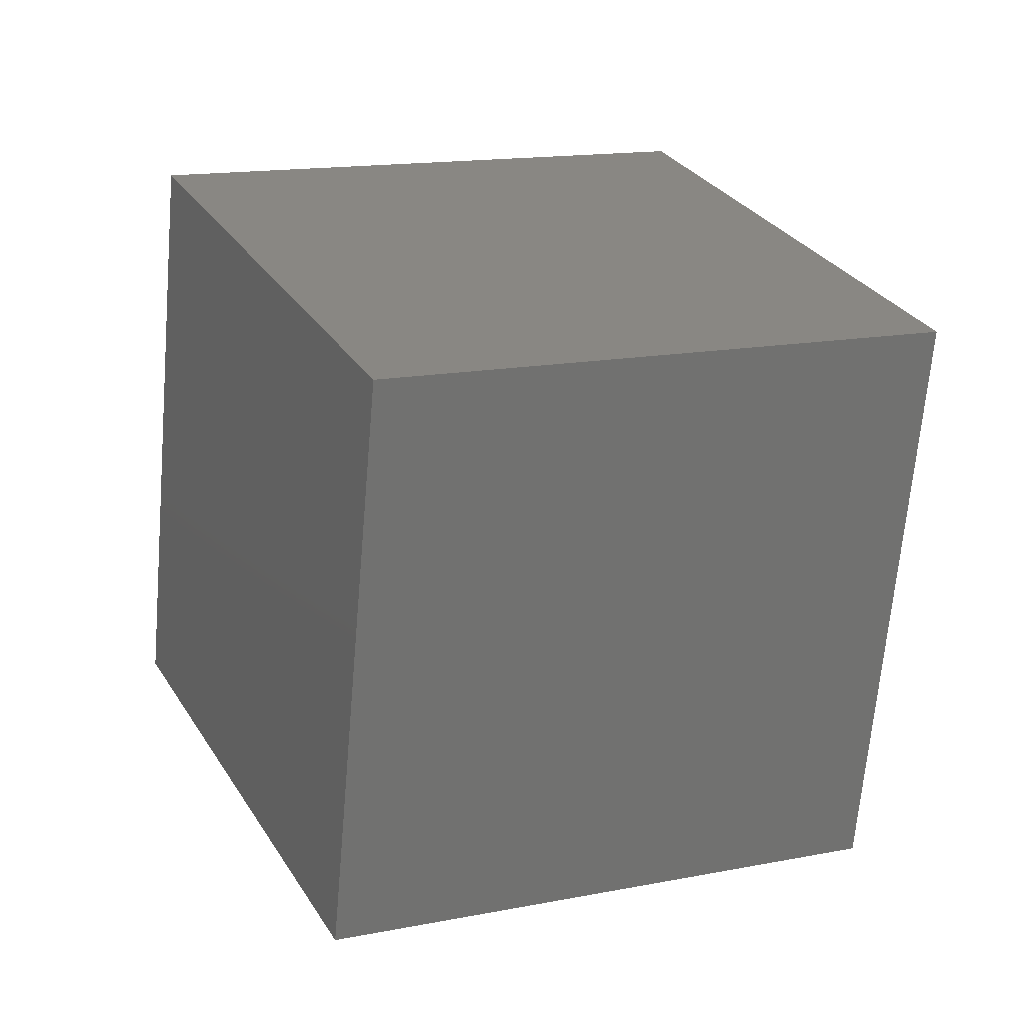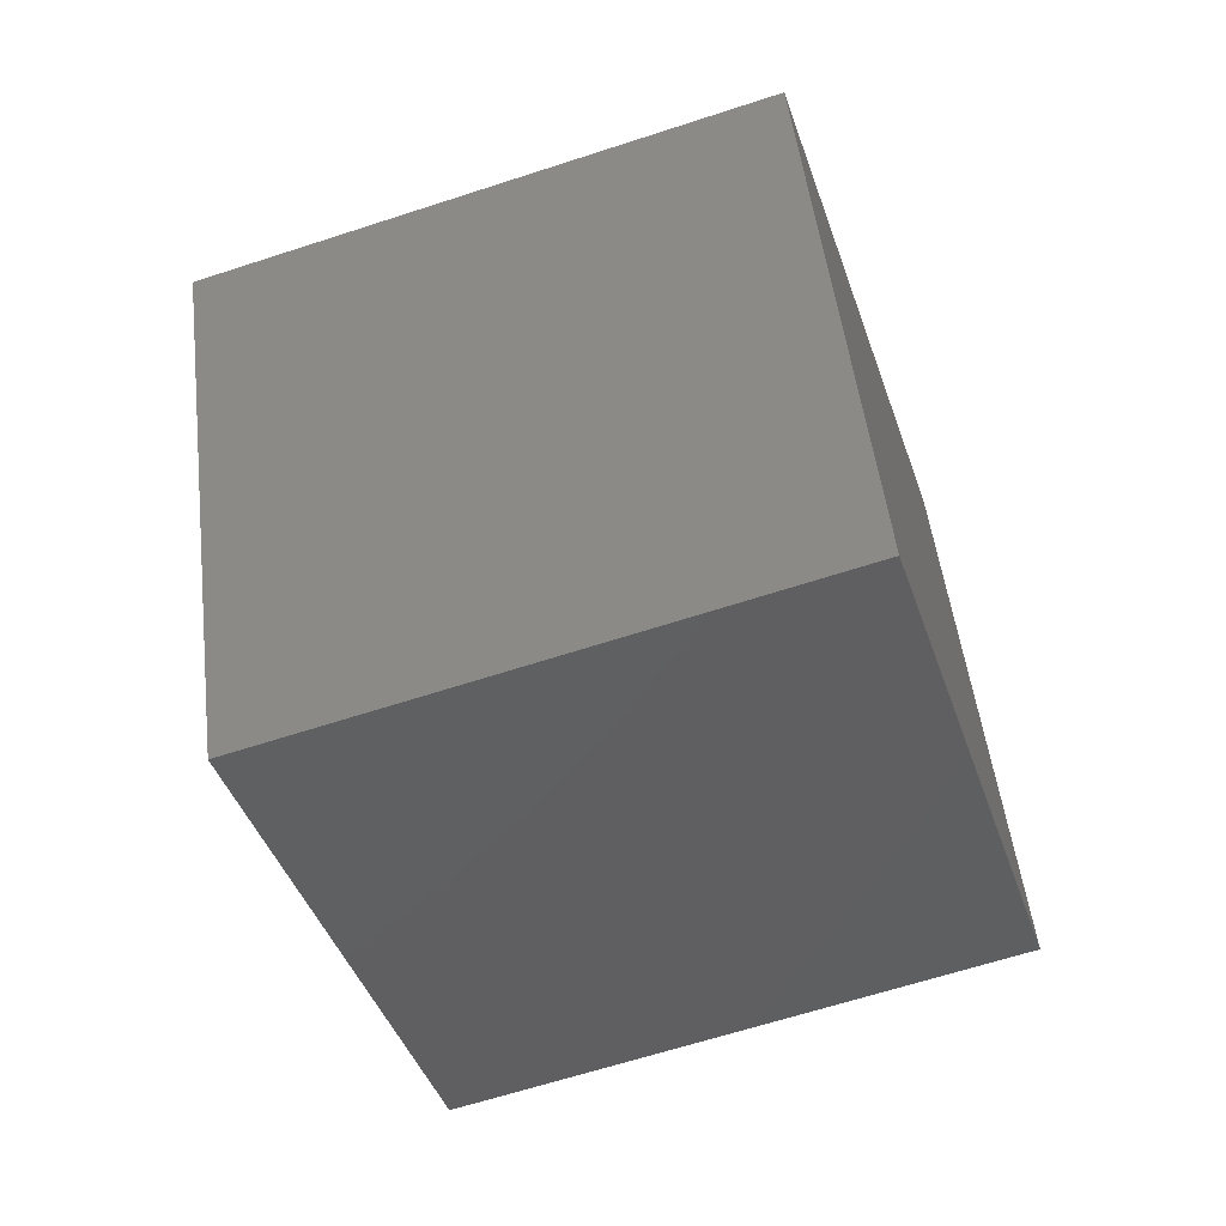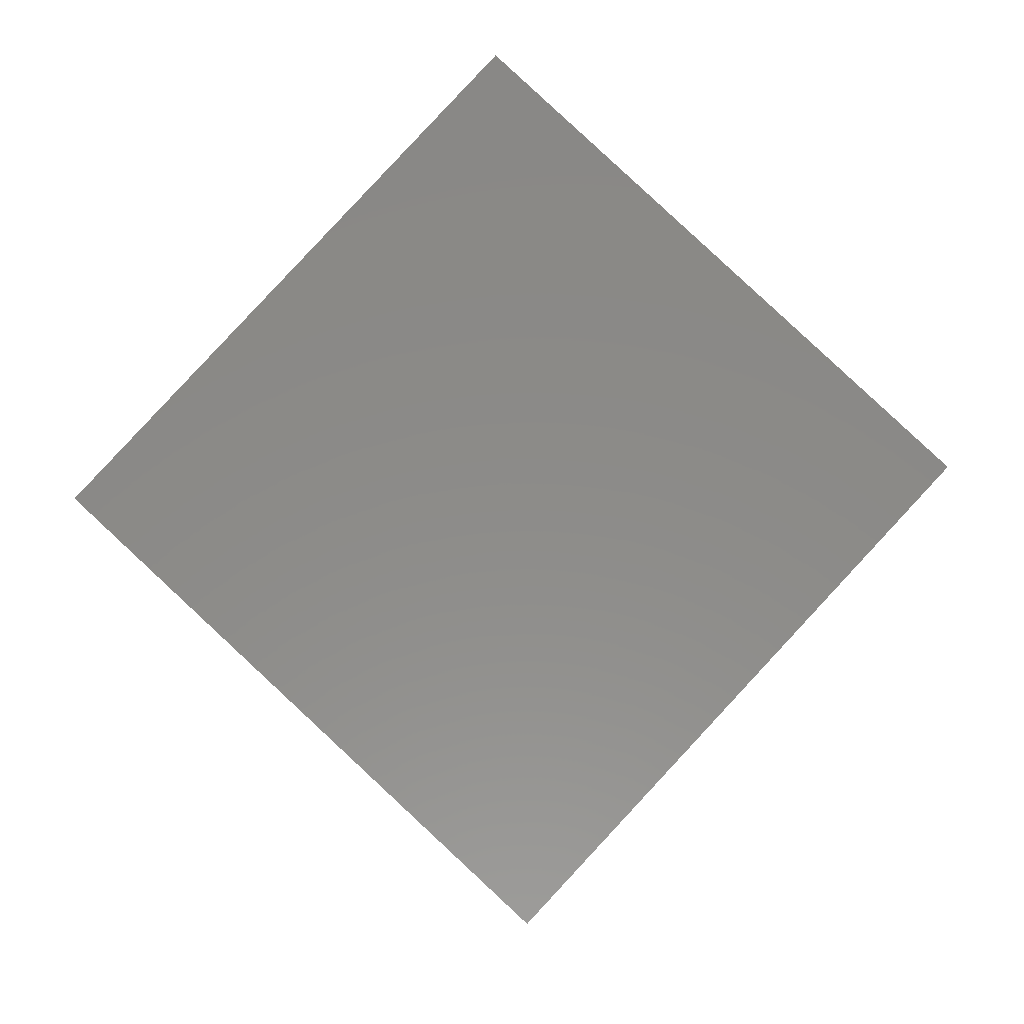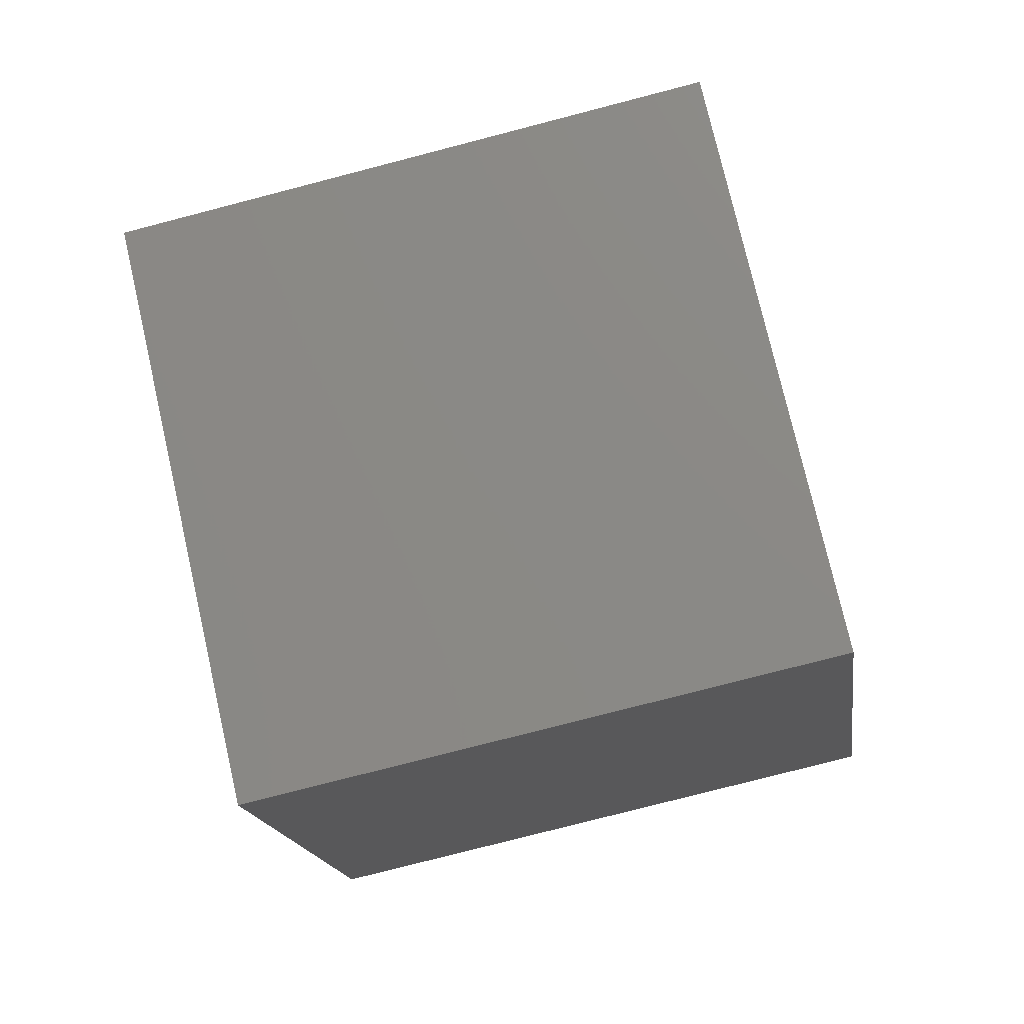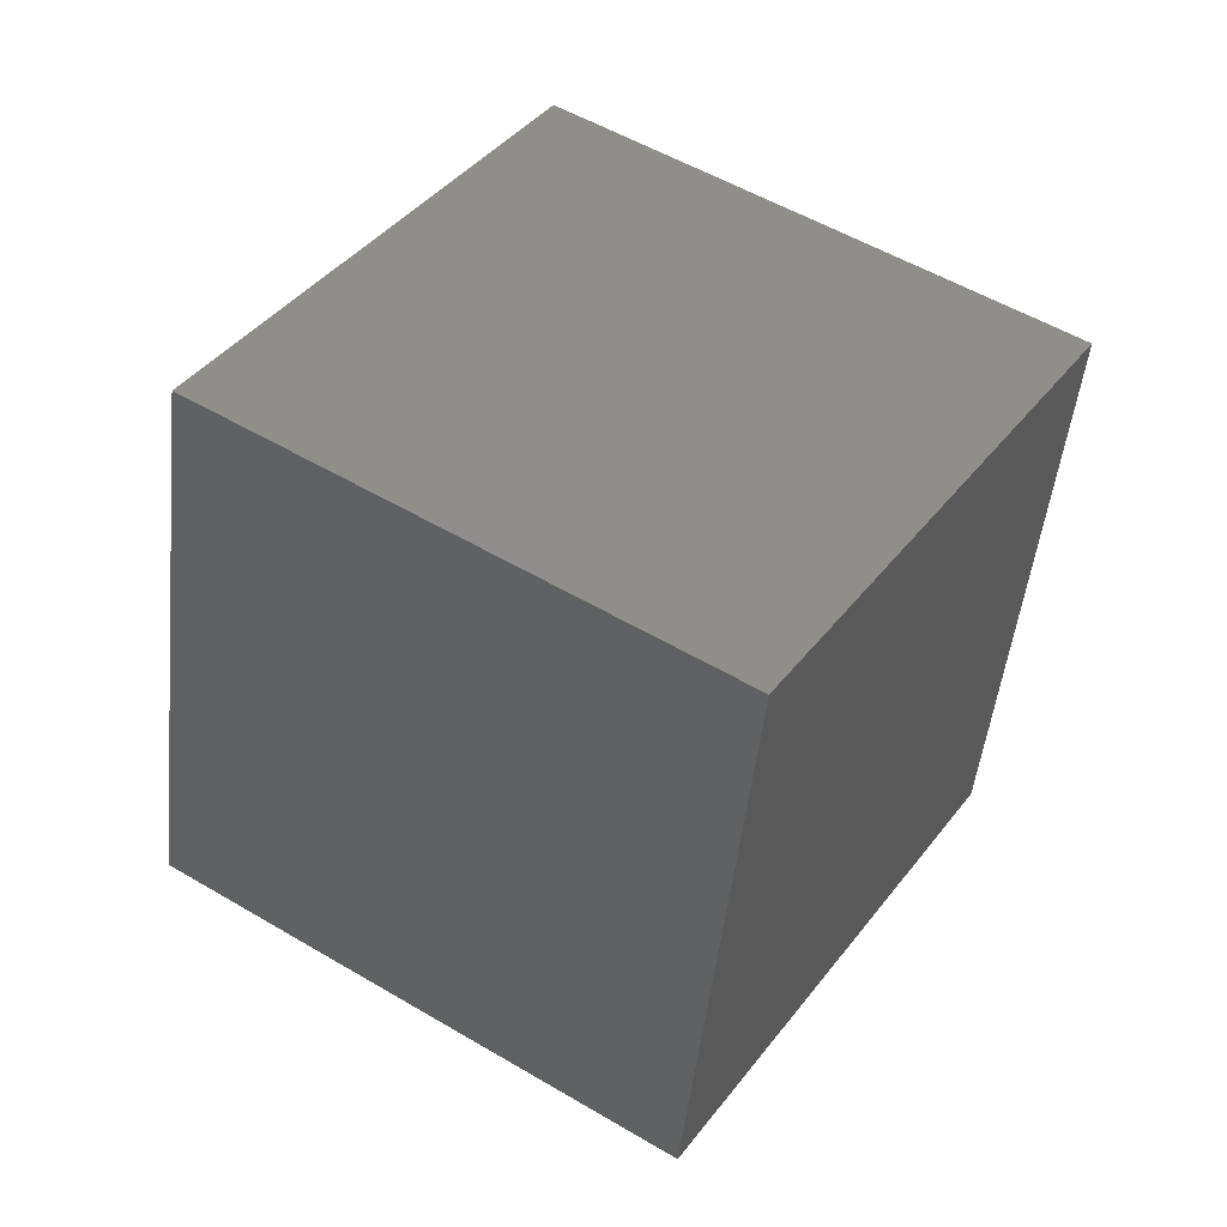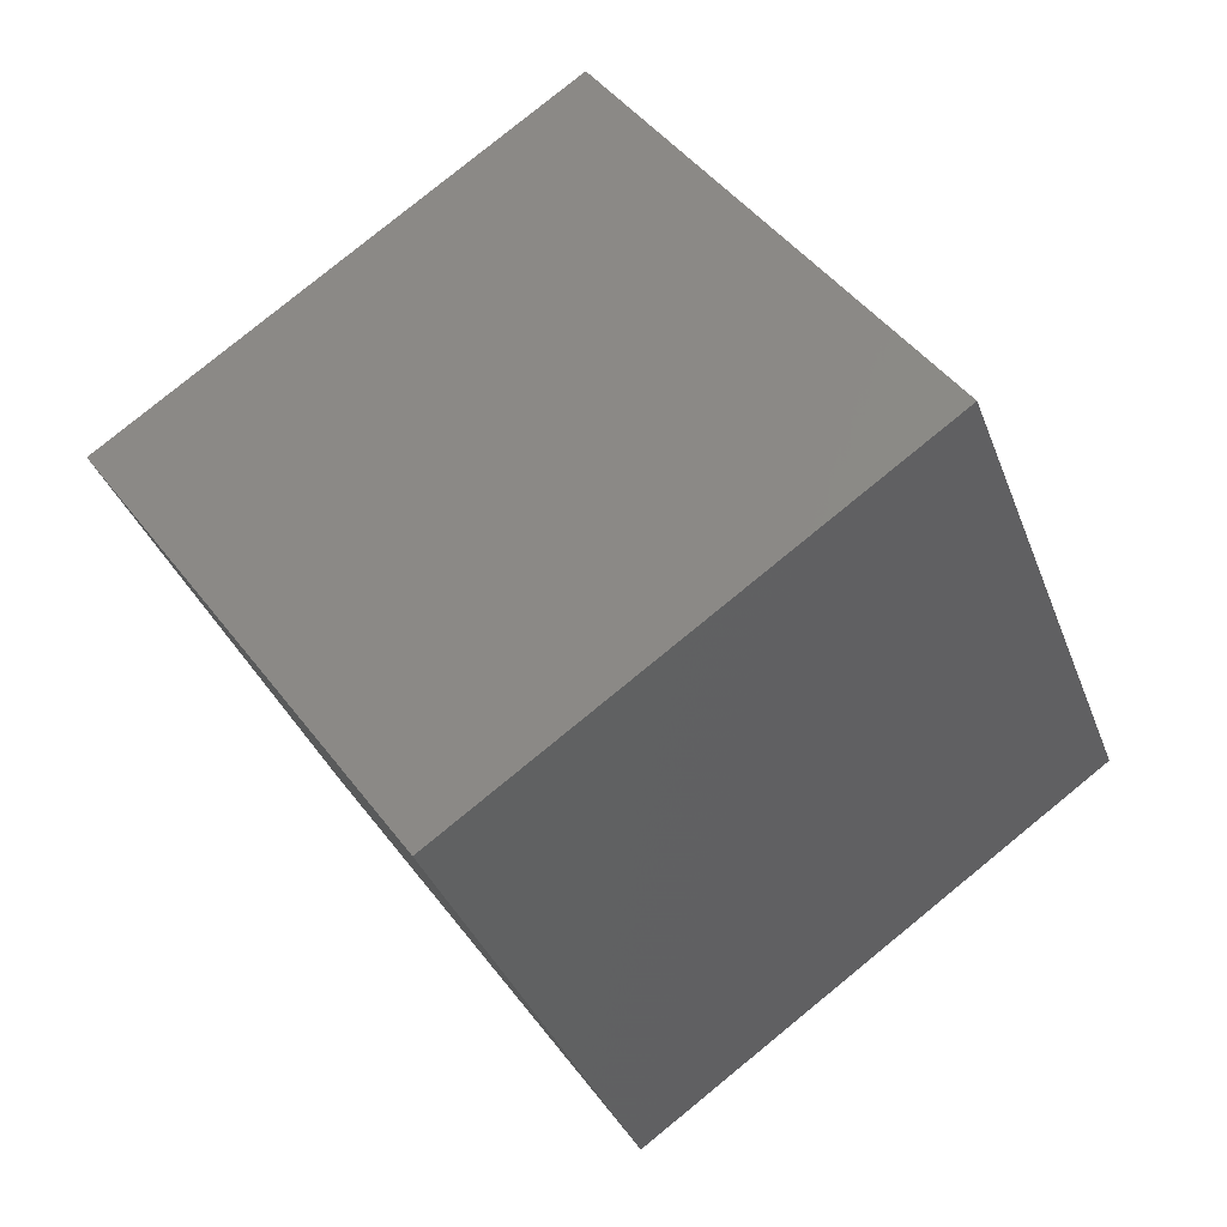
<metadata>
{"format":"stl","ext":"stl","renderer":"f3d","projection":"perspective","resolution":1024,"background":"white","views":[{"elev":35.6,"azim":-144.0,"up":"+Y"},{"elev":77.6,"azim":73.1,"up":"+Z"},{"elev":72.5,"azim":12.7,"up":"+Y"},{"elev":65.4,"azim":47.5,"up":"+Y"},{"elev":73.7,"azim":118.5,"up":"+Z"},{"elev":28.8,"azim":-36.6,"up":"+Z"}]}
</metadata>
<code>
# stl→obj: 8 verts, 12 faces
v 0.04008 0.03293 0.01146
v 0.01472 0.02519 0.05385
v 0.01688 0.07409 0.06408
v 0.04224 0.08183 0.02168
v 0.08312 0.02591 0.03592
v 0.08528 0.07481 0.04615
v 0.05992 0.06707 0.08854
v 0.05776 0.01817 0.07832
f 1 2 3
f 1 3 4
f 5 6 7
f 5 7 8
f 1 5 8
f 1 8 2
f 4 3 7
f 4 7 6
f 1 4 6
f 1 6 5
f 2 8 7
f 2 7 3

</code>
